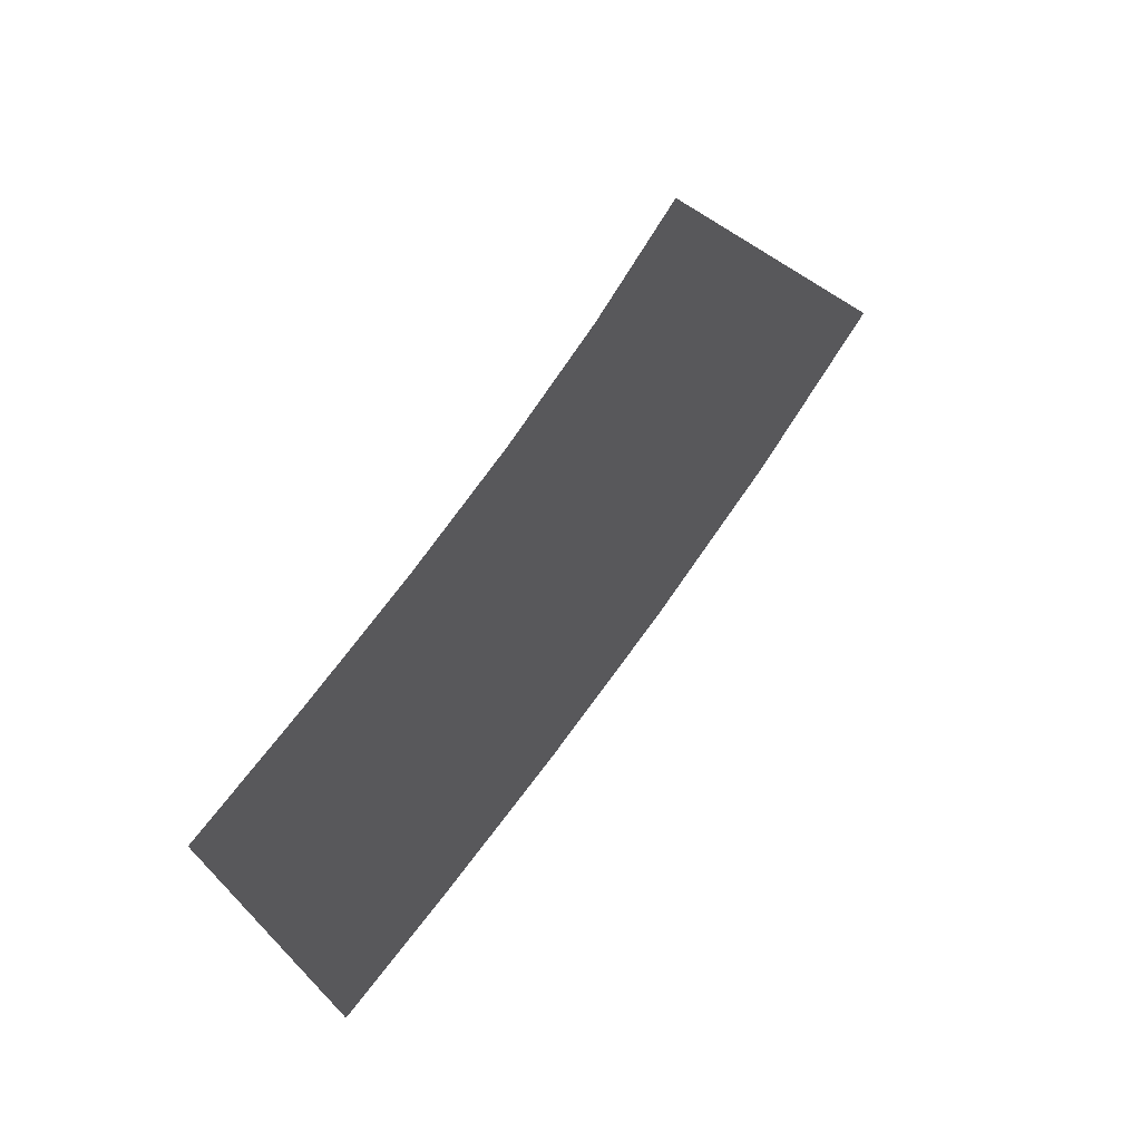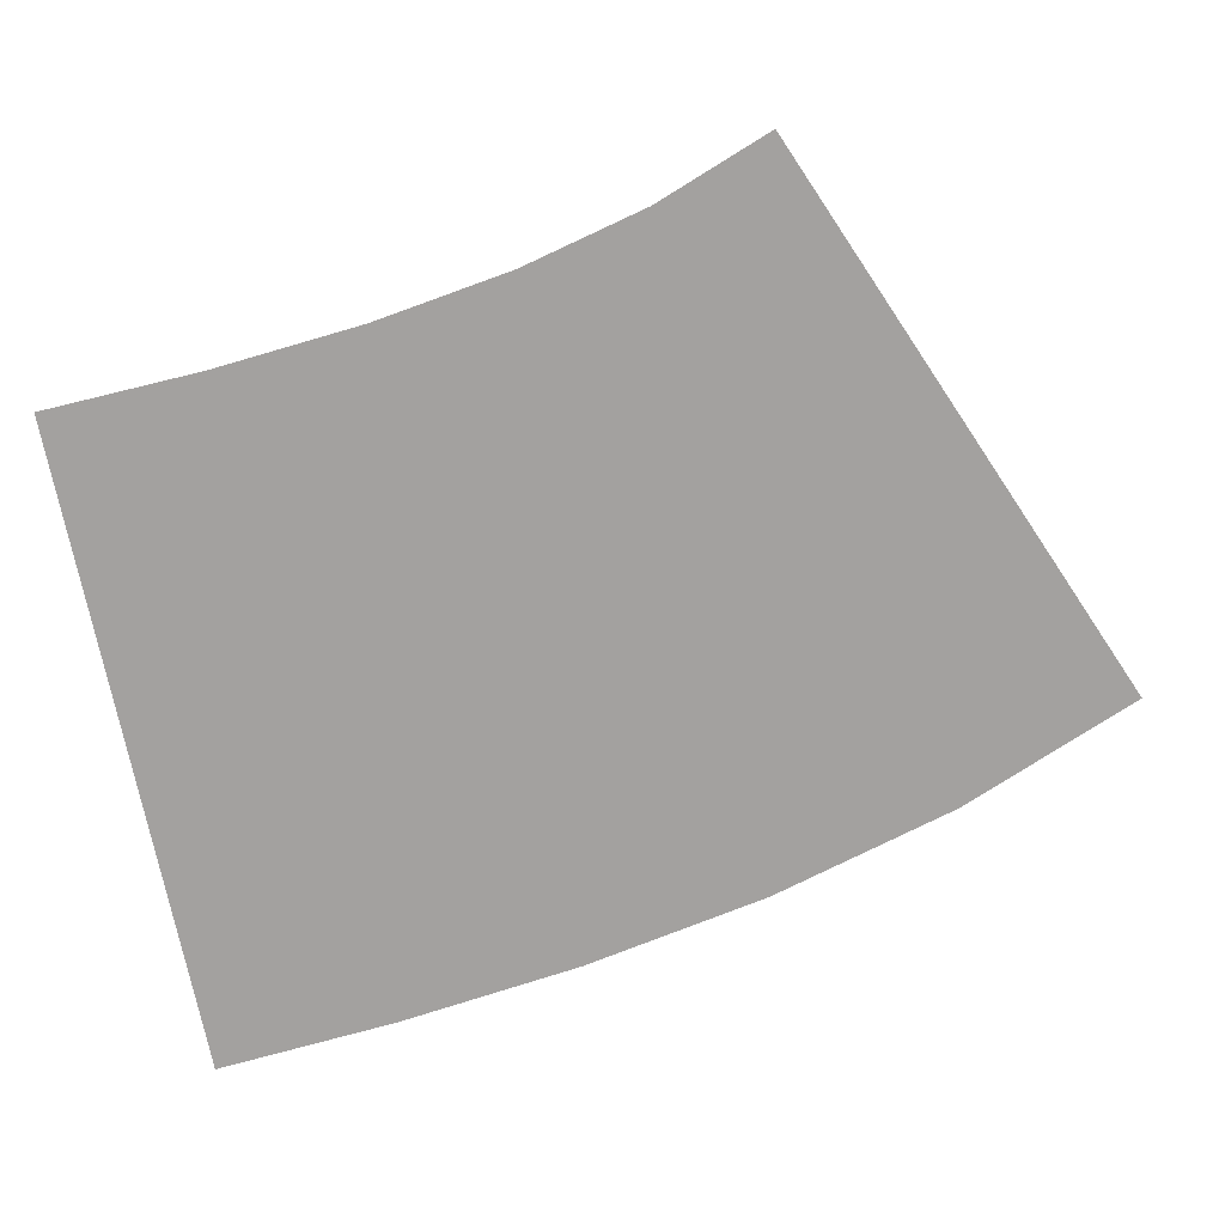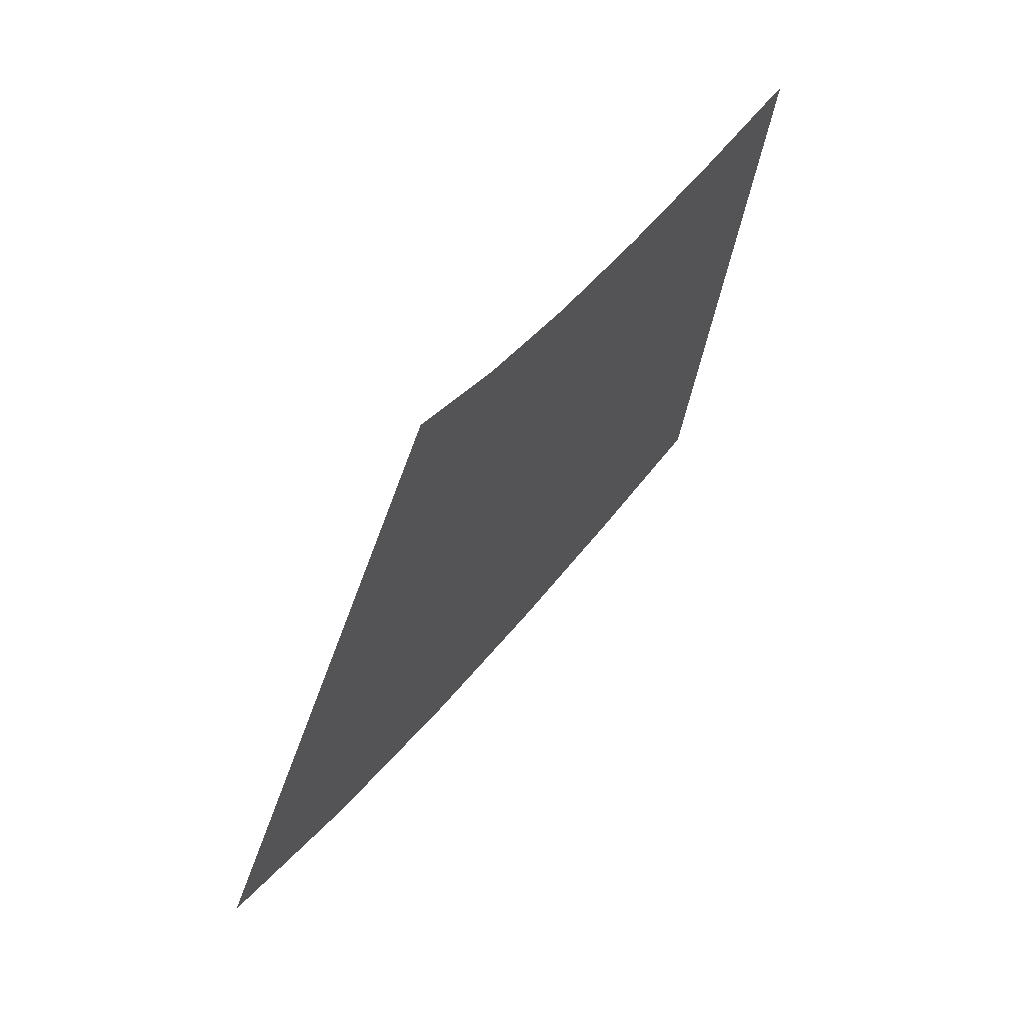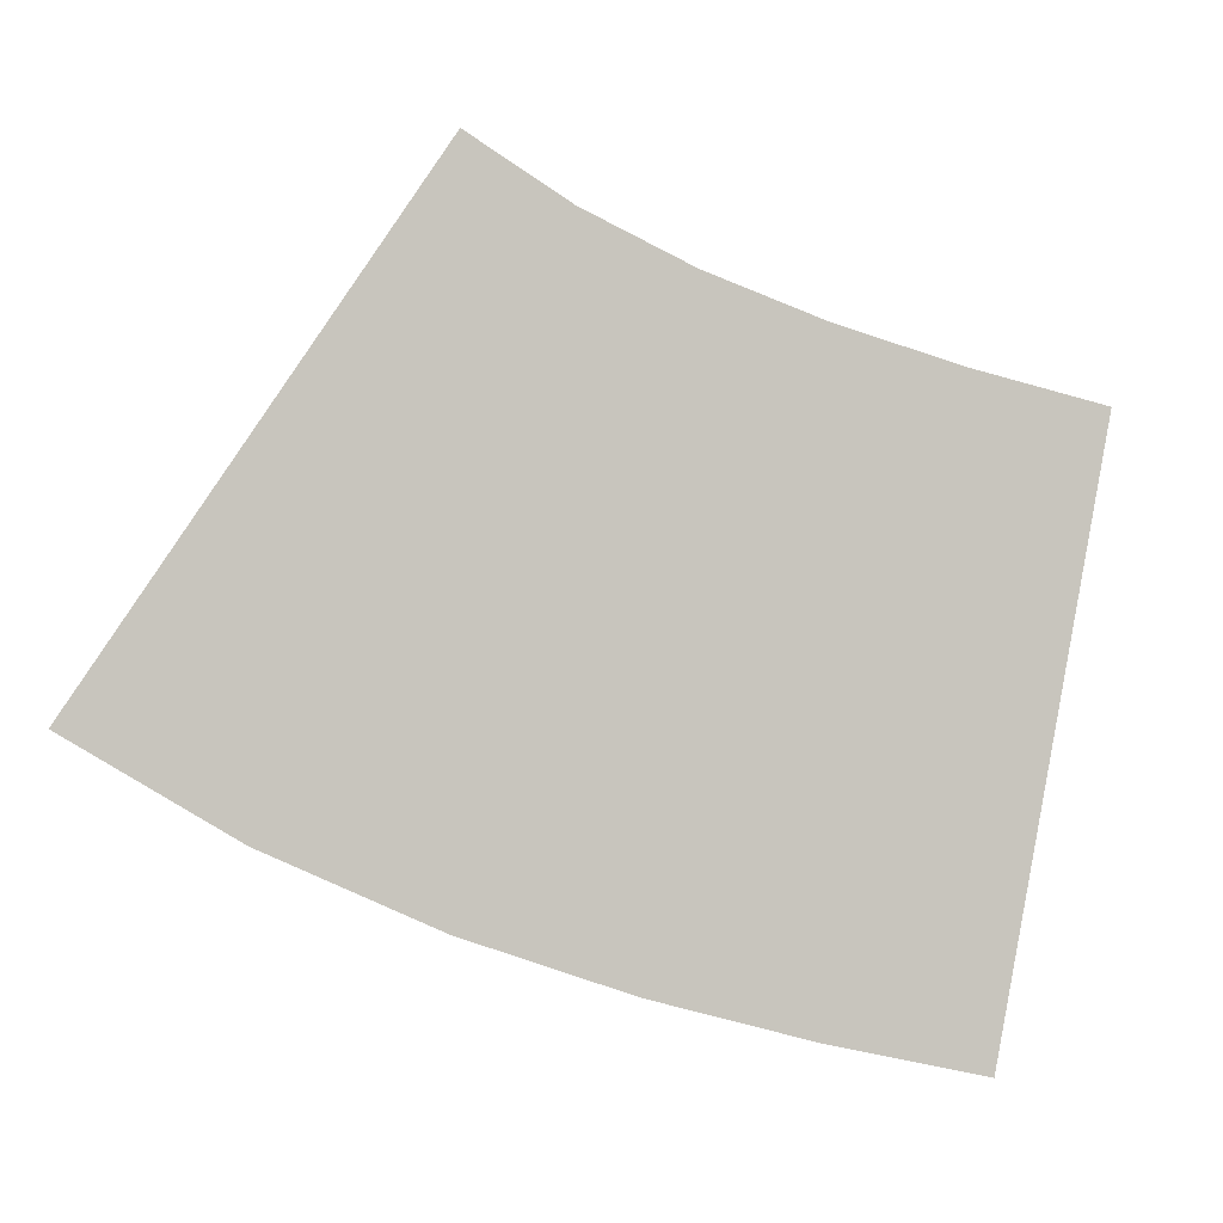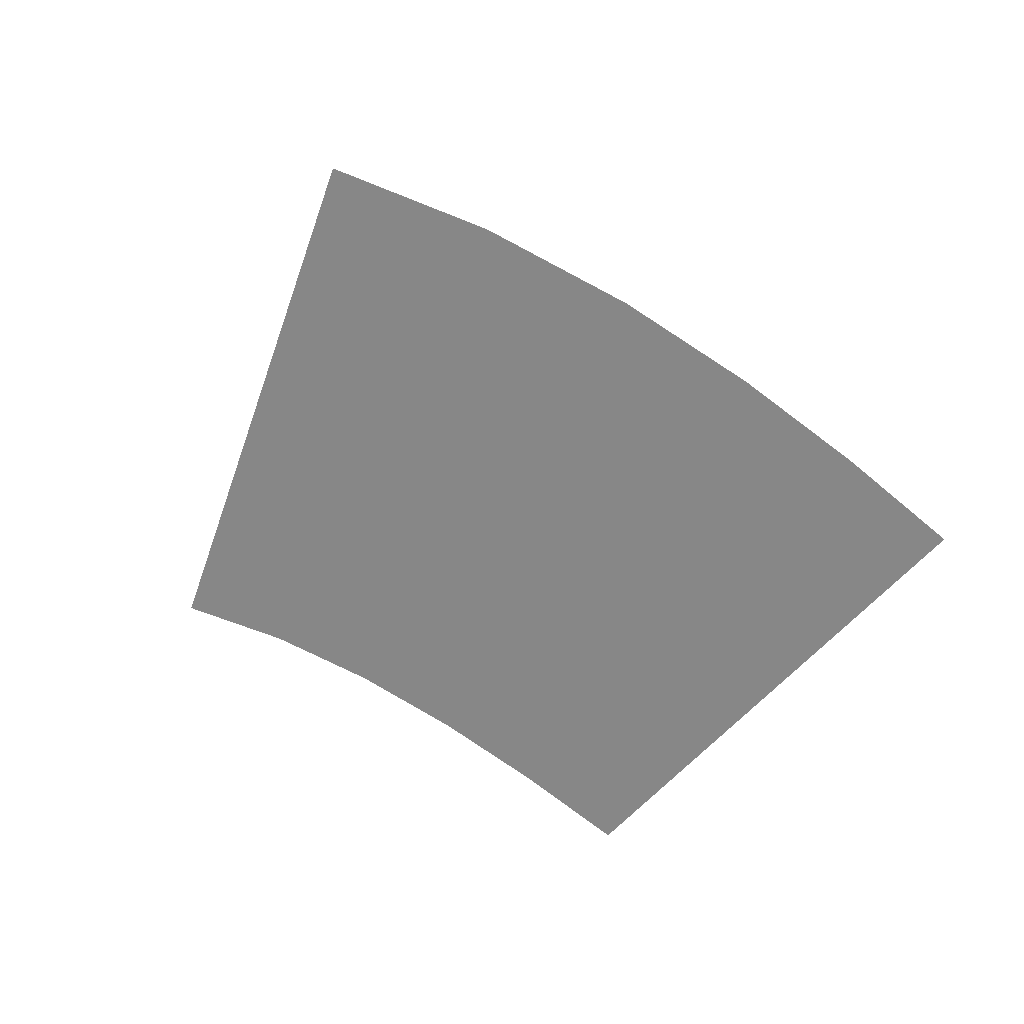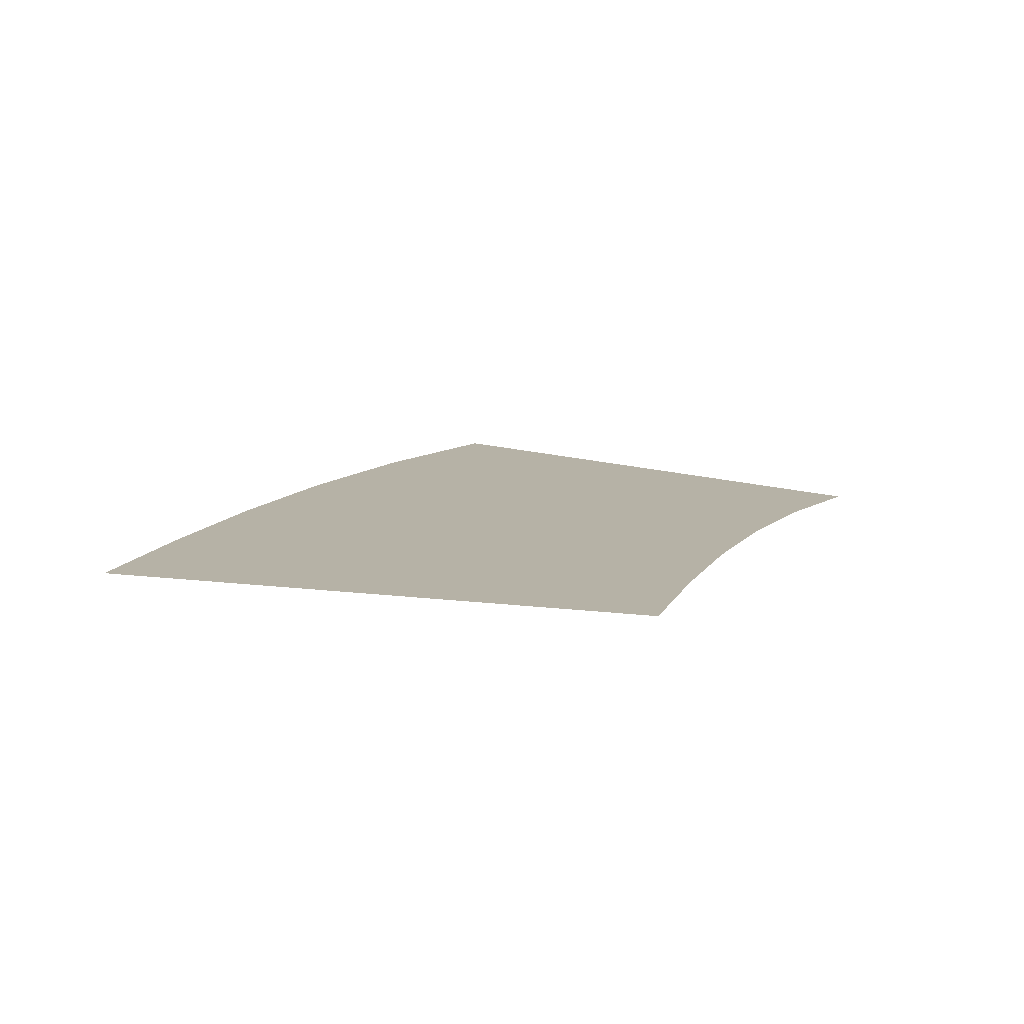
<metadata>
{"format":"obj","ext":"obj","renderer":"f3d","projection":"perspective","resolution":1024,"background":"white","views":[{"elev":59.0,"azim":-50.8,"up":"+Z"},{"elev":18.1,"azim":-7.7,"up":"+Z"},{"elev":65.0,"azim":125.2,"up":"+Z"},{"elev":-2.5,"azim":163.2,"up":"+Z"},{"elev":-62.5,"azim":126.8,"up":"+Y"},{"elev":12.2,"azim":-84.5,"up":"+Y"}]}
</metadata>
<code>
g RoadCut4
v -131.9 0.03 301.6
v -131.9 0.03 301.6
v -120.8 0.03 285
v -120.8 0.03 285
v -135.2 0.03 299.7
v -135.2 0.03 299.7
v -126.1 0.03 281.9
v -126.1 0.03 281.9
v -138.9 0.03 298
v -138.9 0.03 298
v -131.7 0.03 279.4
v -131.7 0.03 279.4
v -142.9 0.03 296.7
v -142.9 0.03 296.7
v -137.2 0.03 277.5
v -137.2 0.03 277.5
v -147.2 0.03 295.5
v -147.2 0.03 295.5
v -142.6 0.03 276.1
v -142.6 0.03 276.1
v -151.8 0.03 294.5
v -151.8 0.03 294.5
v -147.8 0.03 274.9
v -147.8 0.03 274.9
f 5 1 3
f 7 5 3
f 9 5 7
f 11 9 7
f 13 9 11
f 15 13 11
f 17 13 15
f 19 17 15
f 21 17 19
f 23 21 19

</code>
